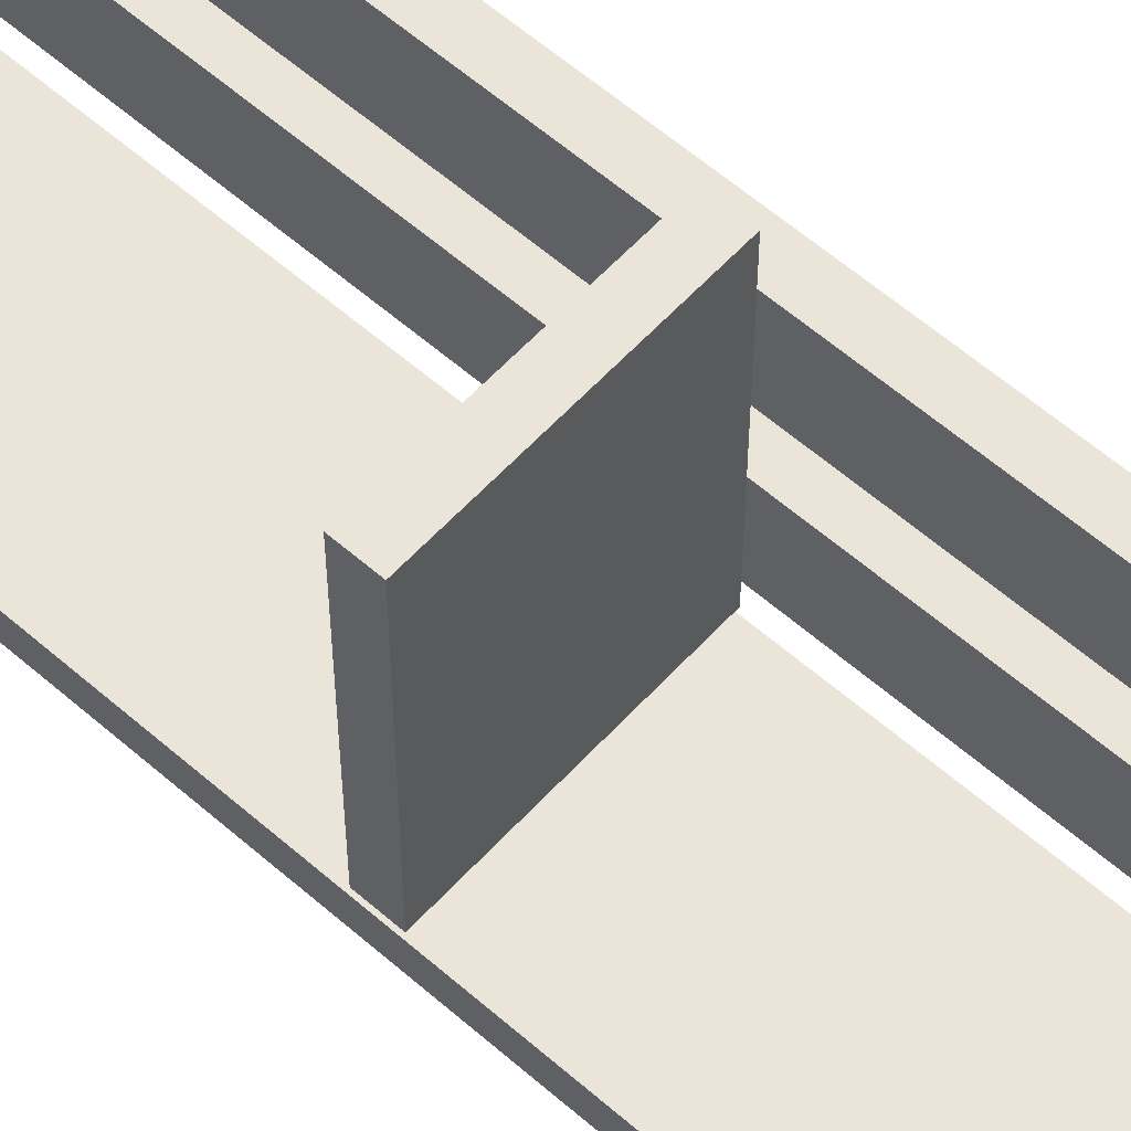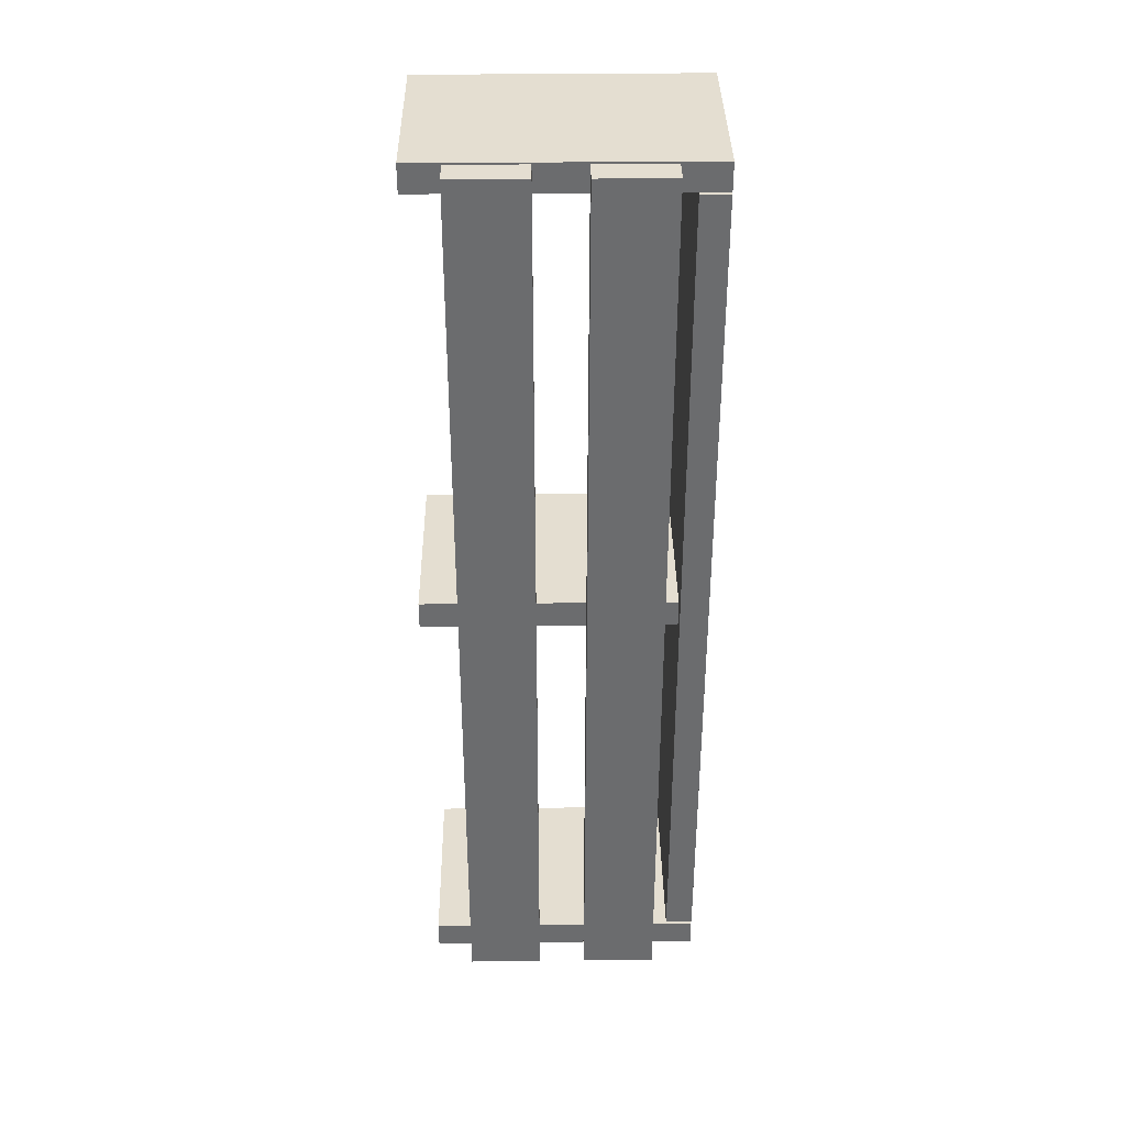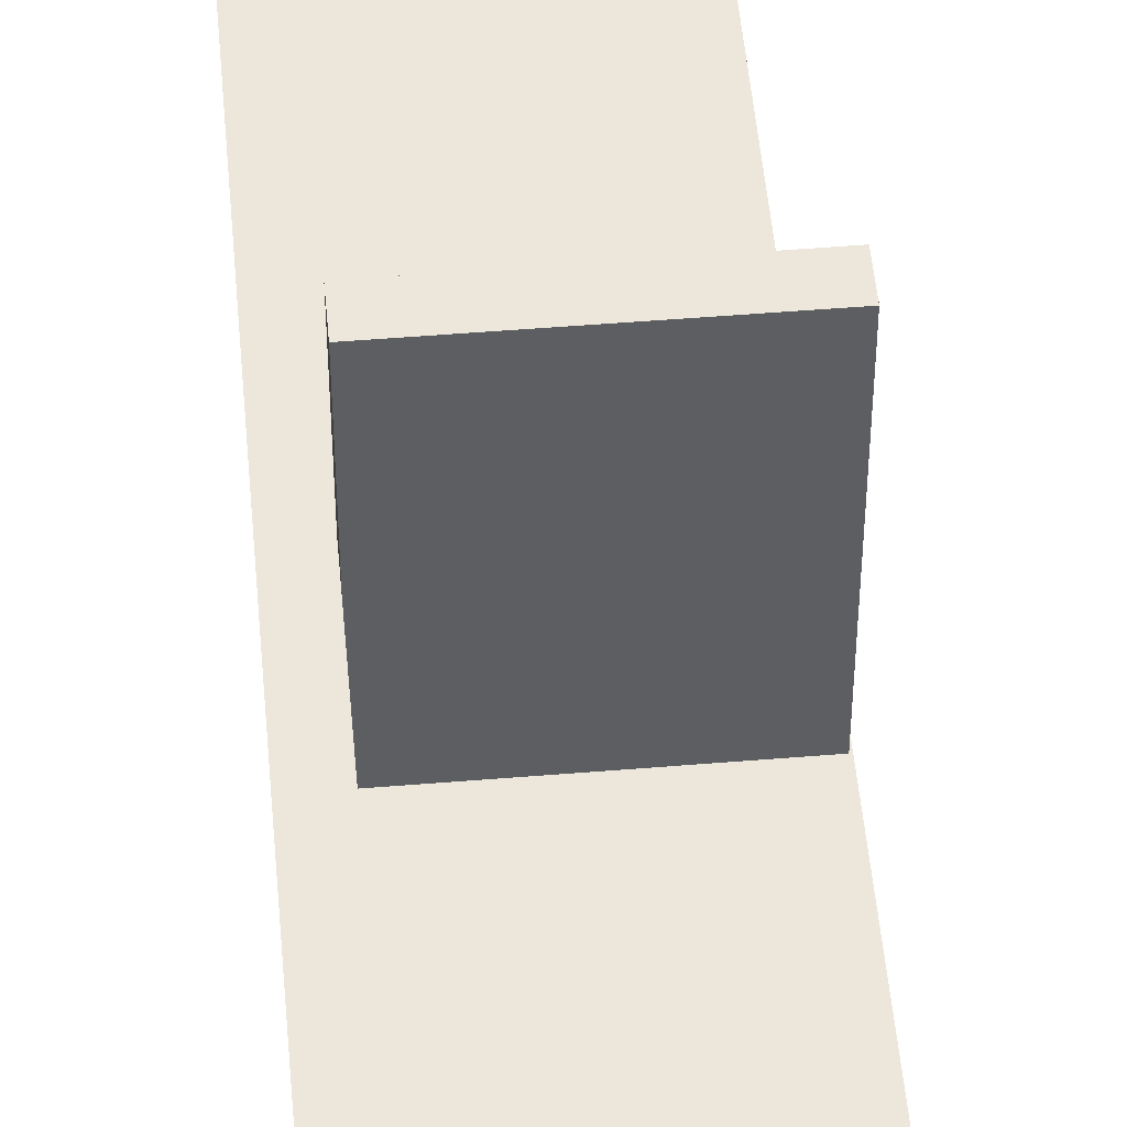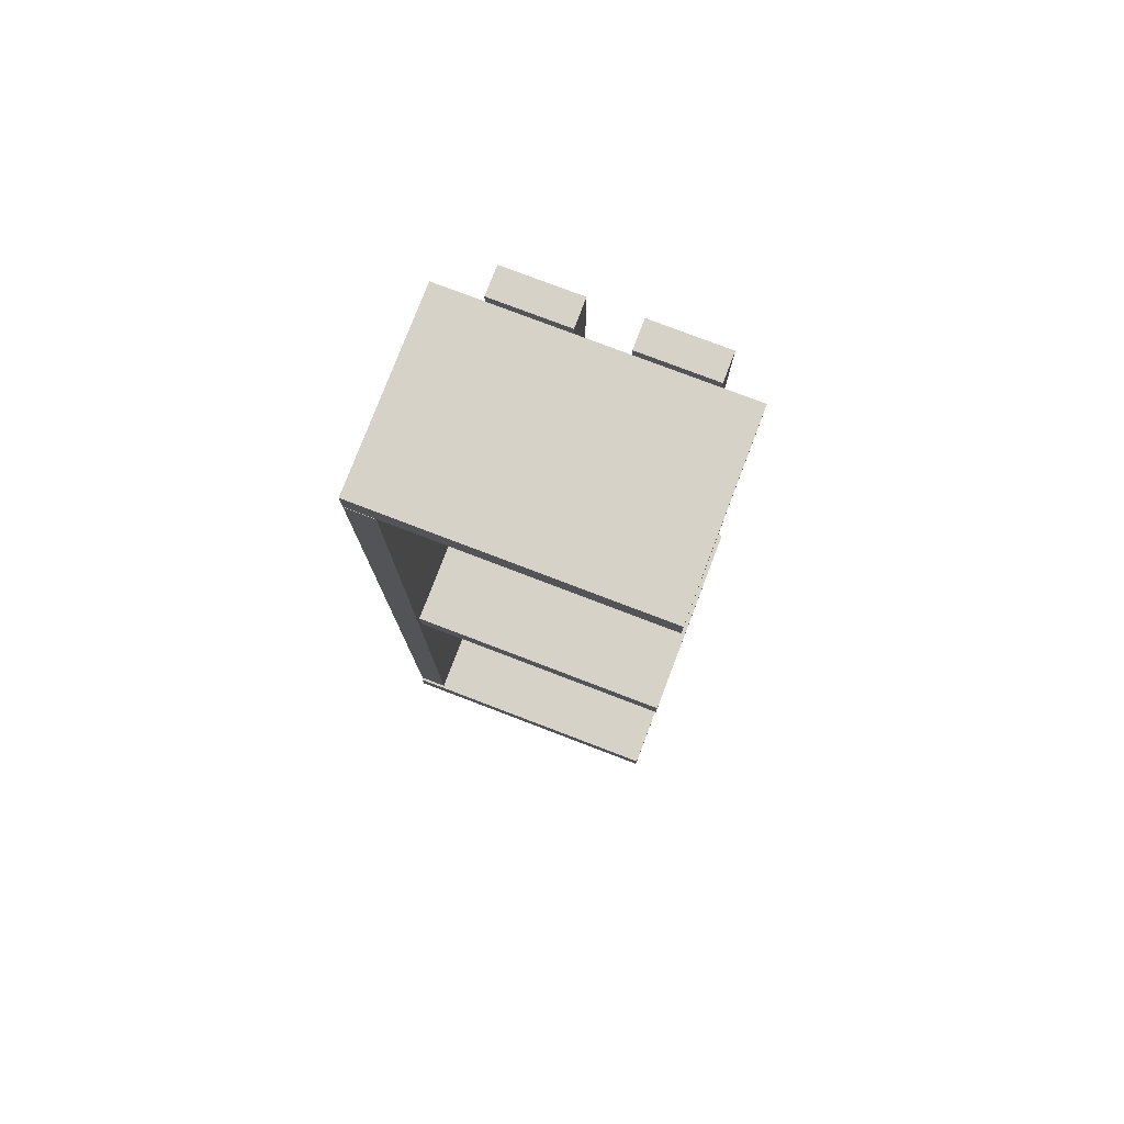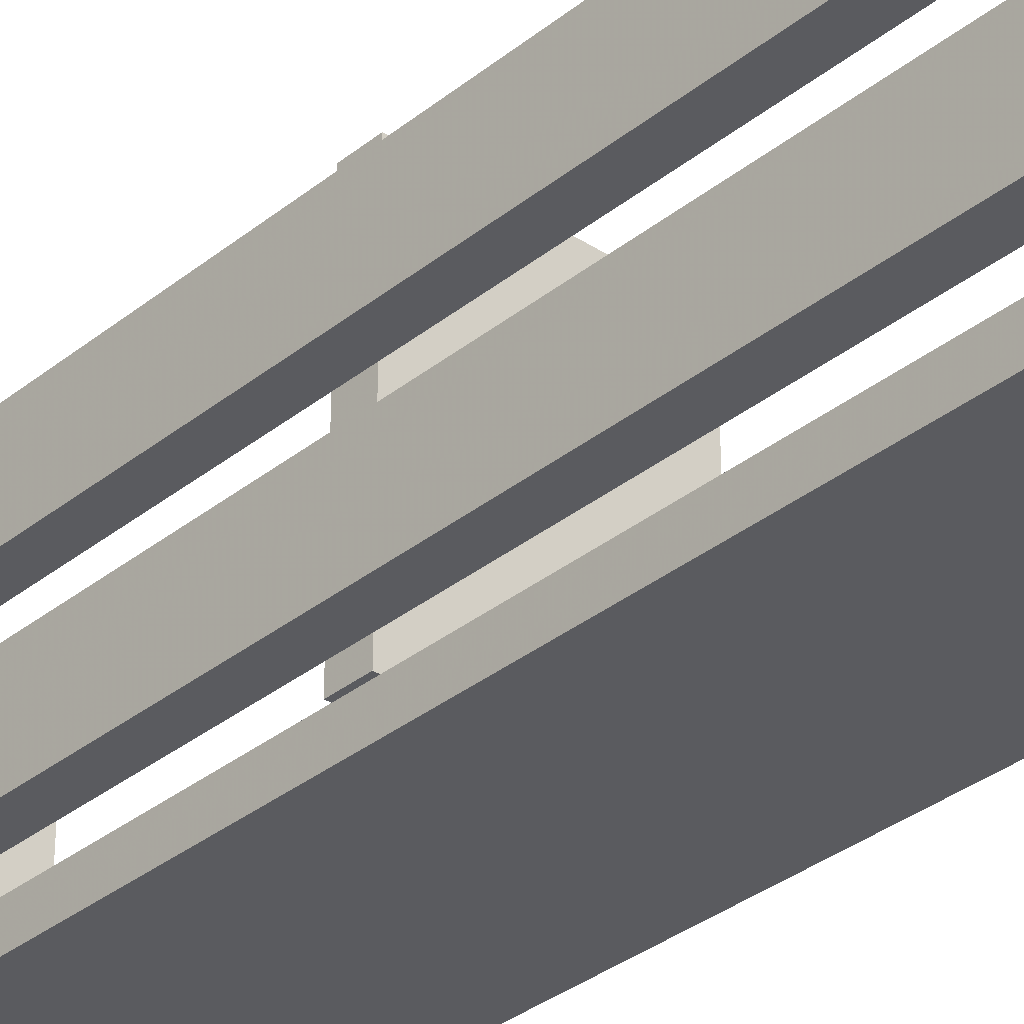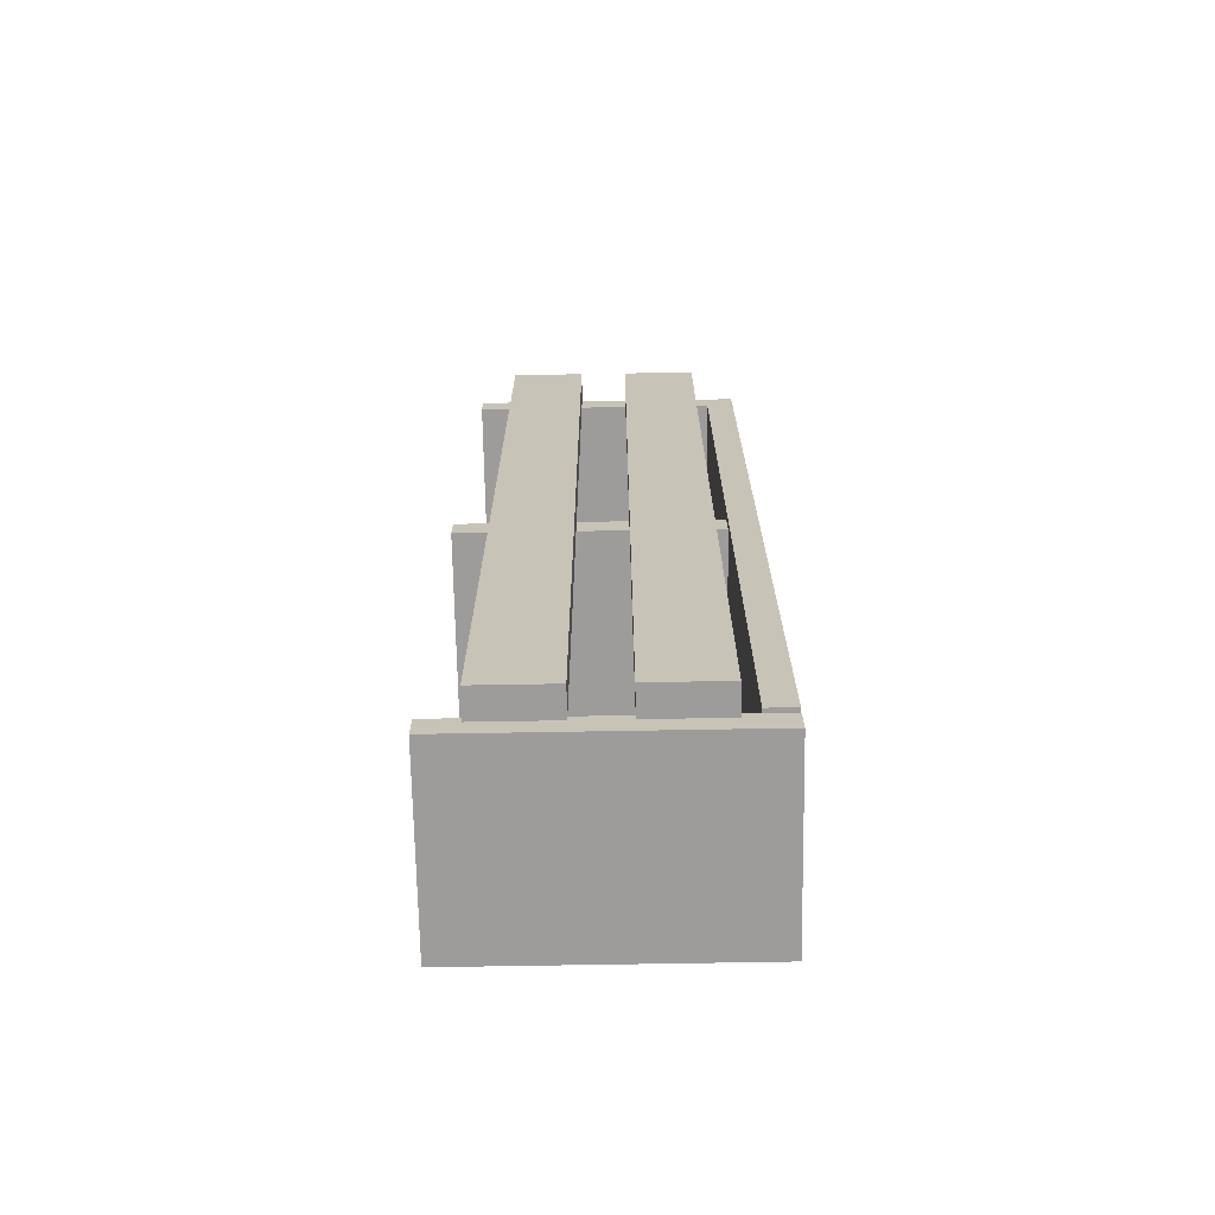
<metadata>
{"format":"obj","ext":"obj","renderer":"f3d","projection":"perspective","resolution":1024,"background":"white","views":[{"elev":59.0,"azim":-48.0,"up":"+Z"},{"elev":36.5,"azim":89.2,"up":"+Y"},{"elev":51.0,"azim":174.9,"up":"+Z"},{"elev":77.9,"azim":-69.1,"up":"+Y"},{"elev":-33.1,"azim":137.8,"up":"+Z"},{"elev":-70.2,"azim":91.0,"up":"+Y"}]}
</metadata>
<code>
o obj_0
v 13 		-160 		64
v 13 		-160 		24
v 13 		340 		24
v 13 		340 		64
v 13 		-160 		130
v 13 		-160 		90
v 13 		340 		90
v 13 		340 		130
v -3 		79 		151
v -3 		79 		16
v -3 		94 		16
v -3 		94 		151
v -4 		324 		15
v -2 		340 		130
v -2 		-160 		130
v -2 		340 		64
v -2 		-160 		64
v -4 		-146 		15
v -2 		-160 		24
v -2 		340 		24
v -4 		-146 		0
v -4 		324 		0
v -5 		-149 		150
v -4 		340 		150
v -4 		325 		150
v -2 		340 		90
v -2 		-160 		90
v -5 		-149 		0
v -4 		325 		0
v -105 		-149 		150
v -105 		-149 		0
v -105 		-164 		0
v -105 		-164 		150
v -4 		340 		0
v -103 		94 		151
v -103 		79 		151
v -5 		-164 		150
v -5 		-164 		0
v -104 		340 		150
v -104 		325 		150
v -104 		-146 		15
v -104 		-146 		0
v -104 		325 		0
v -104 		340 		0
v -104 		324 		0
v -104 		324 		15
v -103 		94 		16
v -103 		79 		16
g group_0_14860437
f 1 2 3
f 1 3 4
f 5 6 7
f 5 7 8
f 9 10 11
f 9 11 12
f 8 14 15
f 8 15 5
f 4 16 17
f 4 17 1
f 2 19 20
f 2 20 3
f 18 42 21
f 17 19 2
f 17 2 1
f 4 3 20
f 4 20 16
f 16 20 19
f 16 19 17
f 14 26 27
f 14 27 15
f 24 39 25
f 41 18 46
f 13 46 18
f 30 31 32
f 30 32 33
f 34 44 24
f 24 44 39
f 21 42 22
f 29 44 34
f 6 27 26
f 6 26 7
f 12 35 36
f 12 36 9
f 10 48 47
f 10 47 11
f 38 23 37
f 15 27 6
f 15 6 5
f 36 48 9
f 9 48 10
f 8 7 26
f 8 26 14
f 38 28 23
f 11 47 12
f 18 21 22
f 18 22 13
f 25 29 34
f 25 34 24
f 39 40 25
f 18 41 42
f 29 43 44
f 45 46 22
f 13 22 46
f 23 30 33
f 23 33 37
f 31 28 32
f 38 32 28
f 42 45 22
f 40 29 25
f 38 33 32
f 37 33 38
f 29 40 43
f 42 41 46
f 42 46 45
f 43 40 44
f 39 44 40
f 23 28 31
f 48 36 47
f 35 47 36
f 31 30 23
f 35 12 47

</code>
